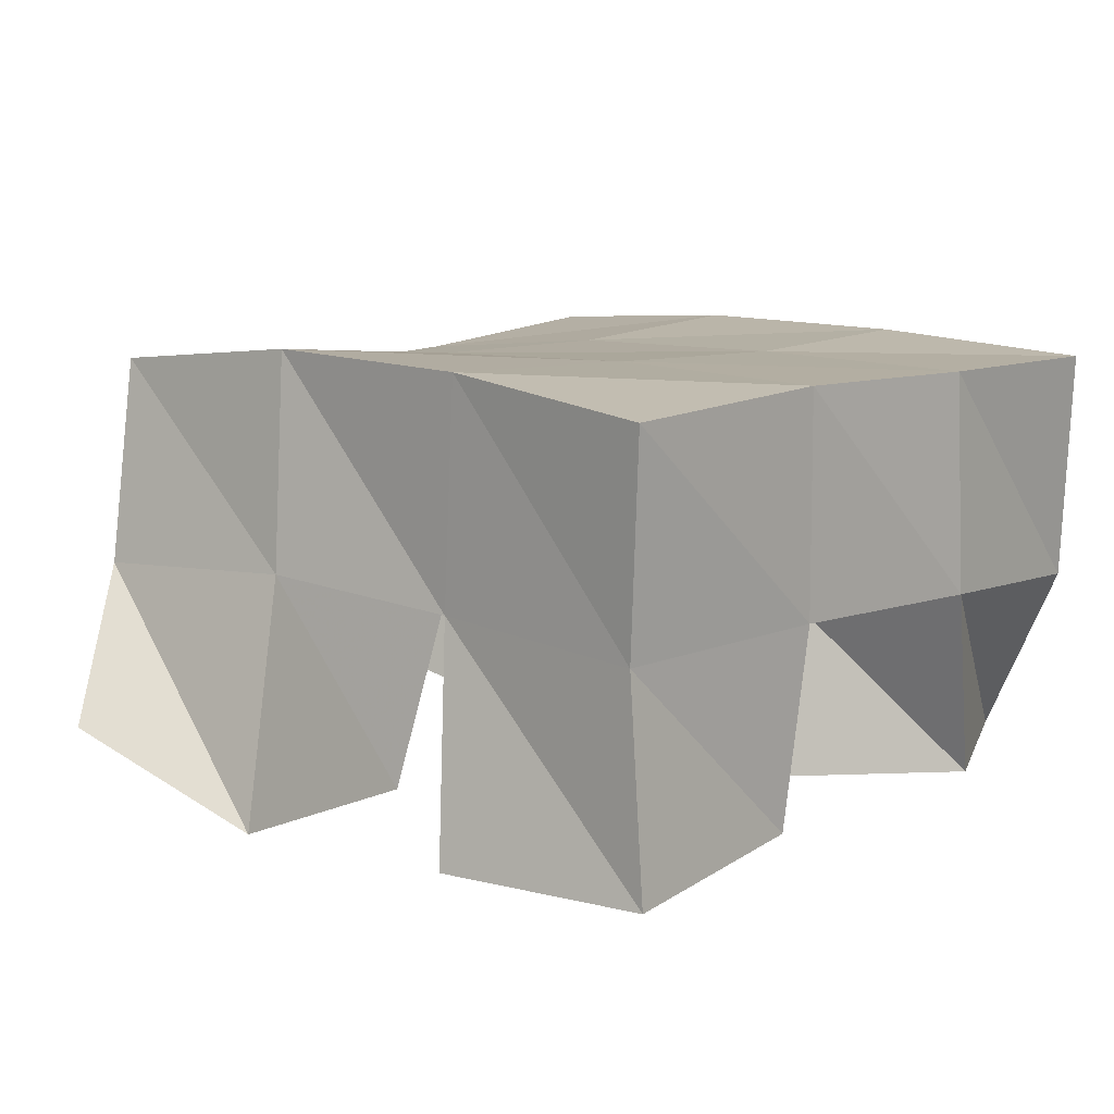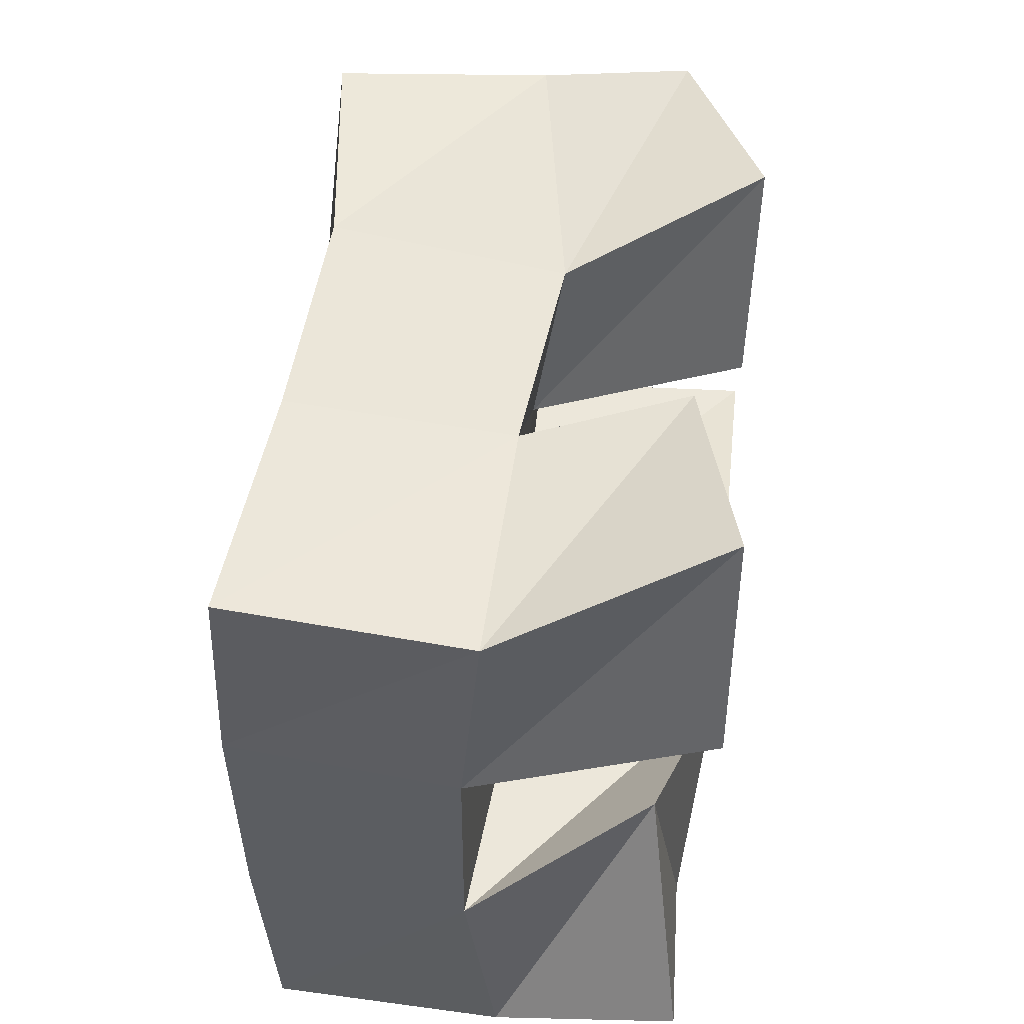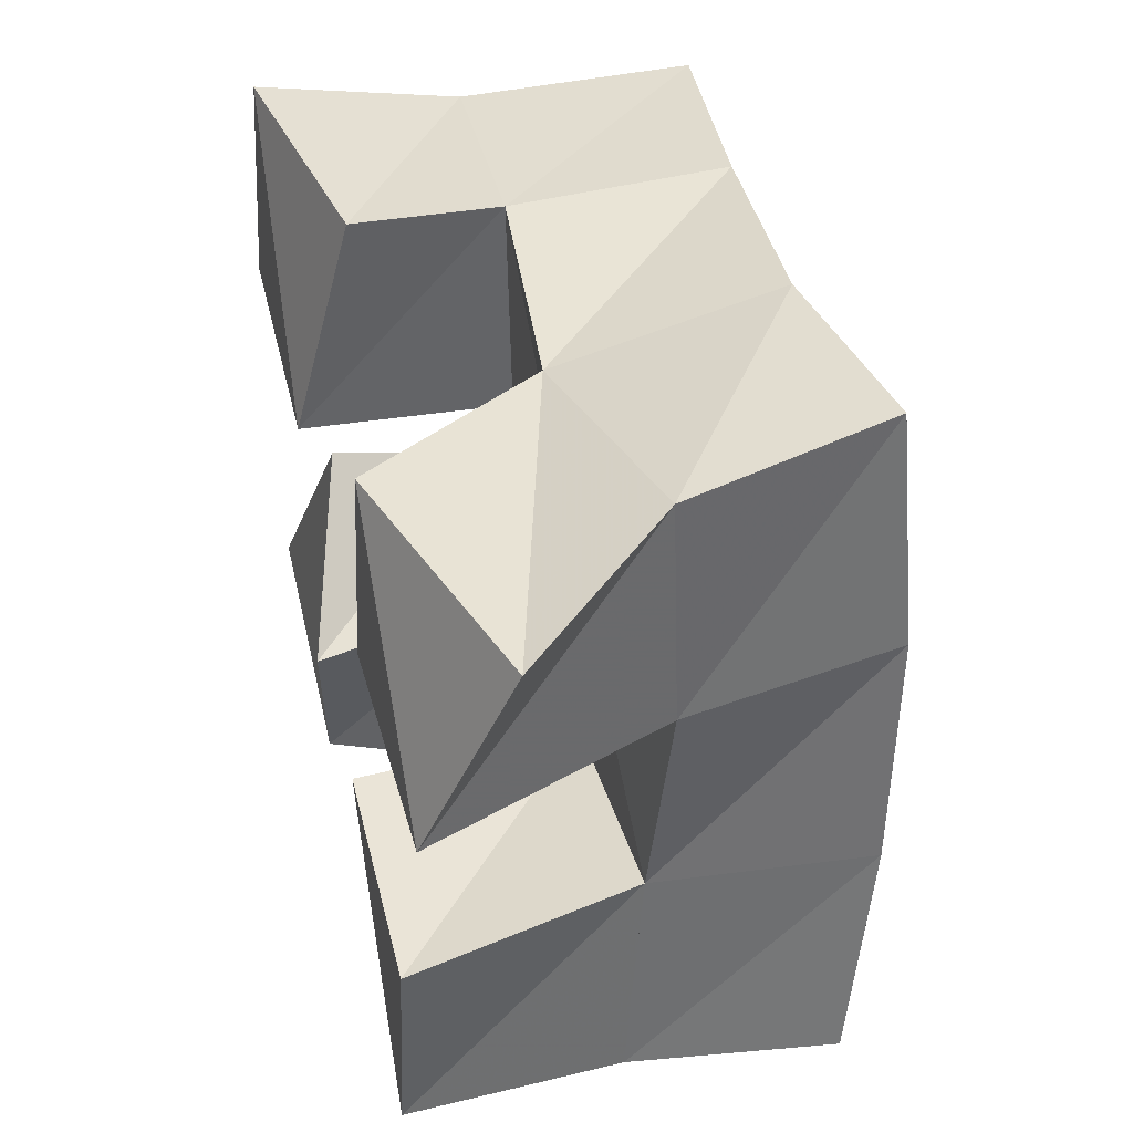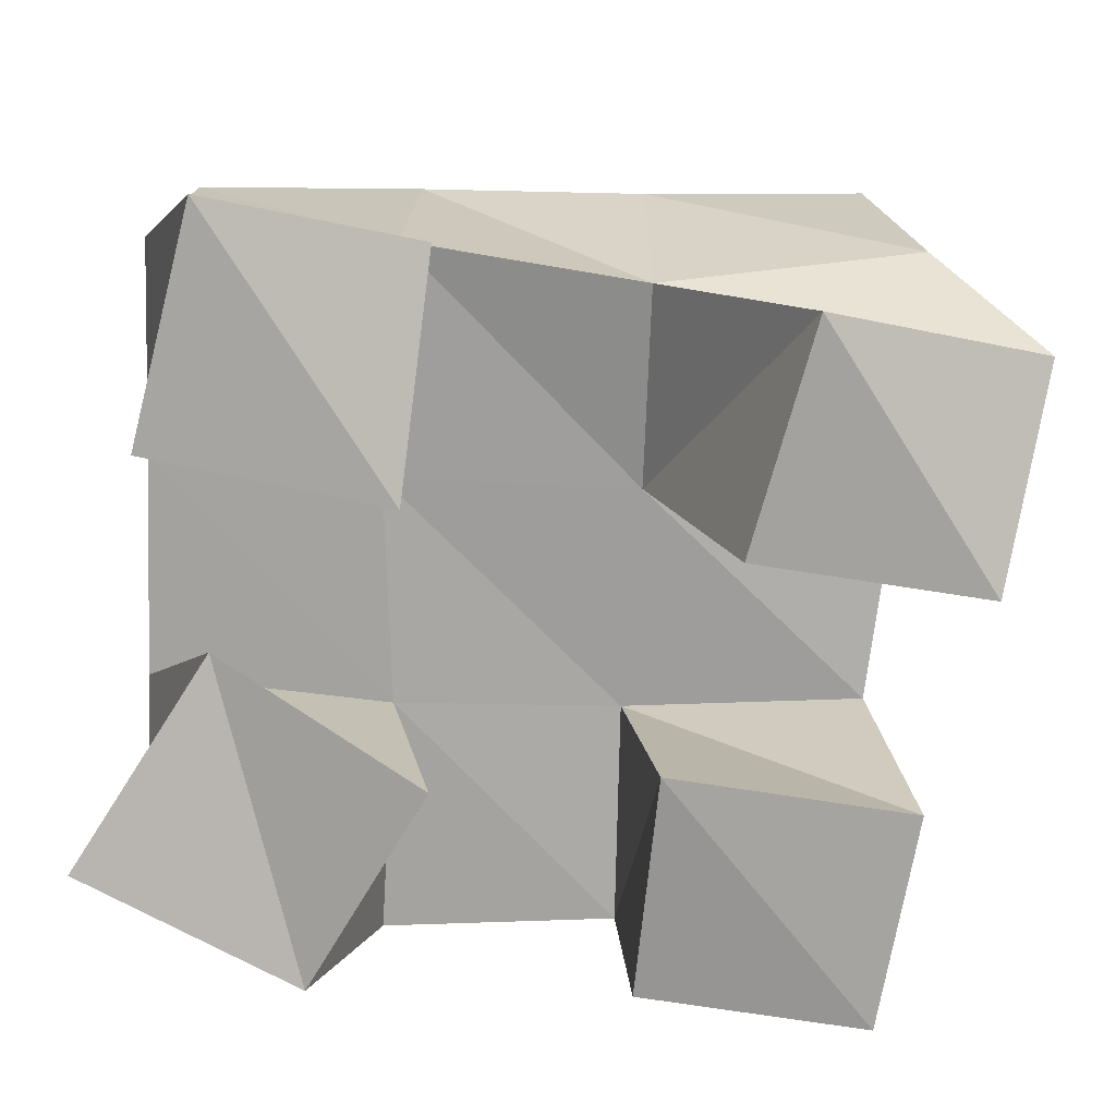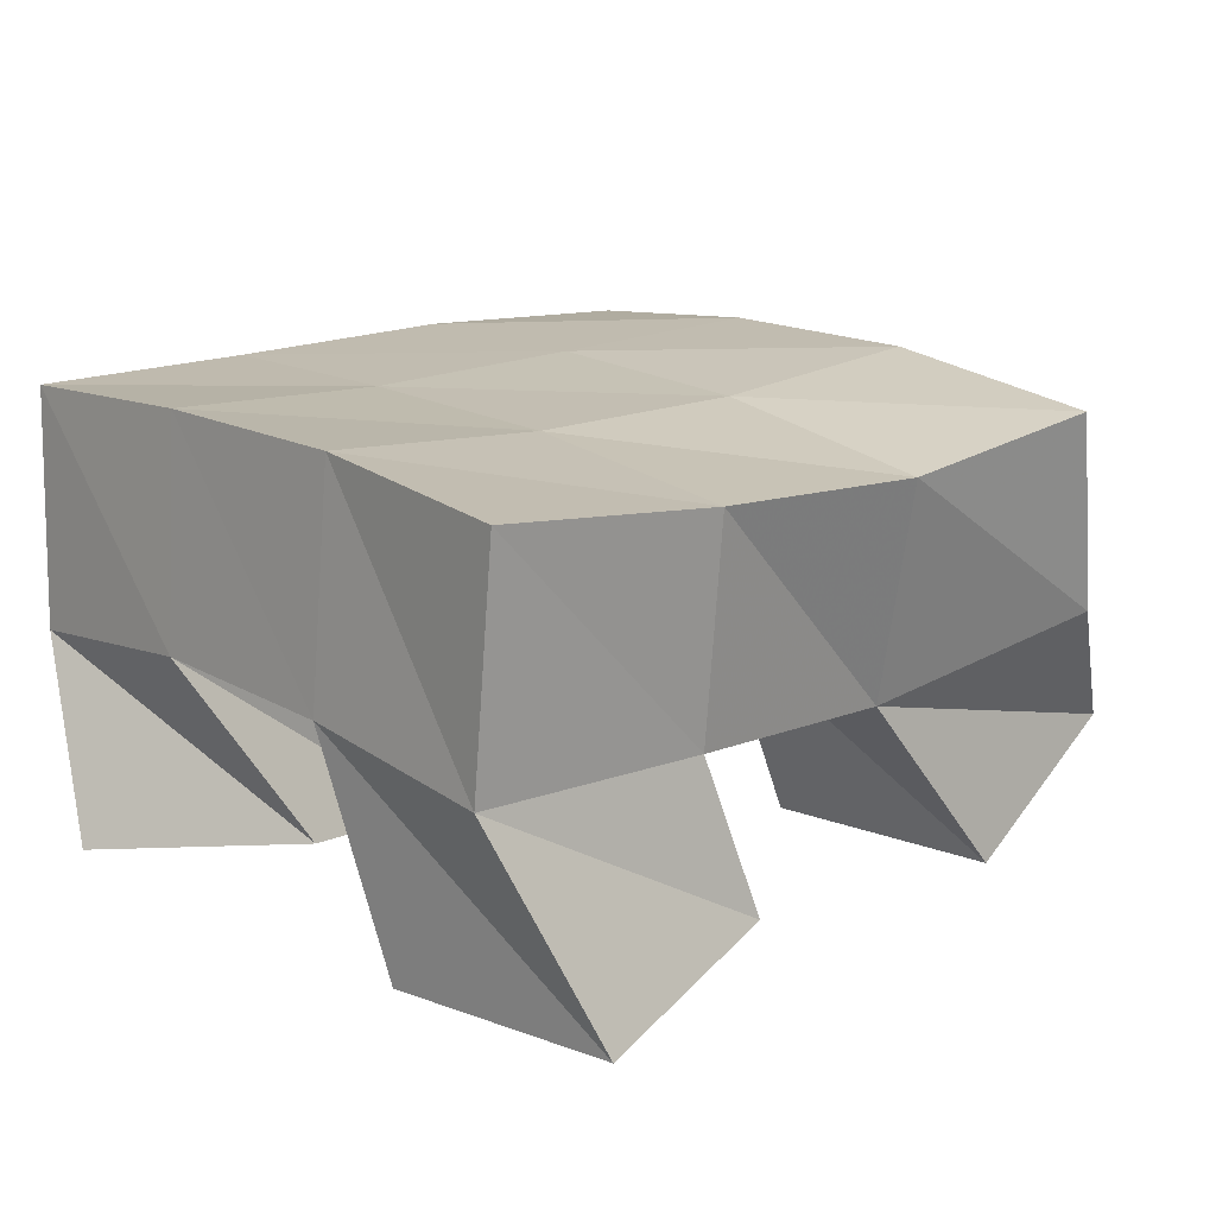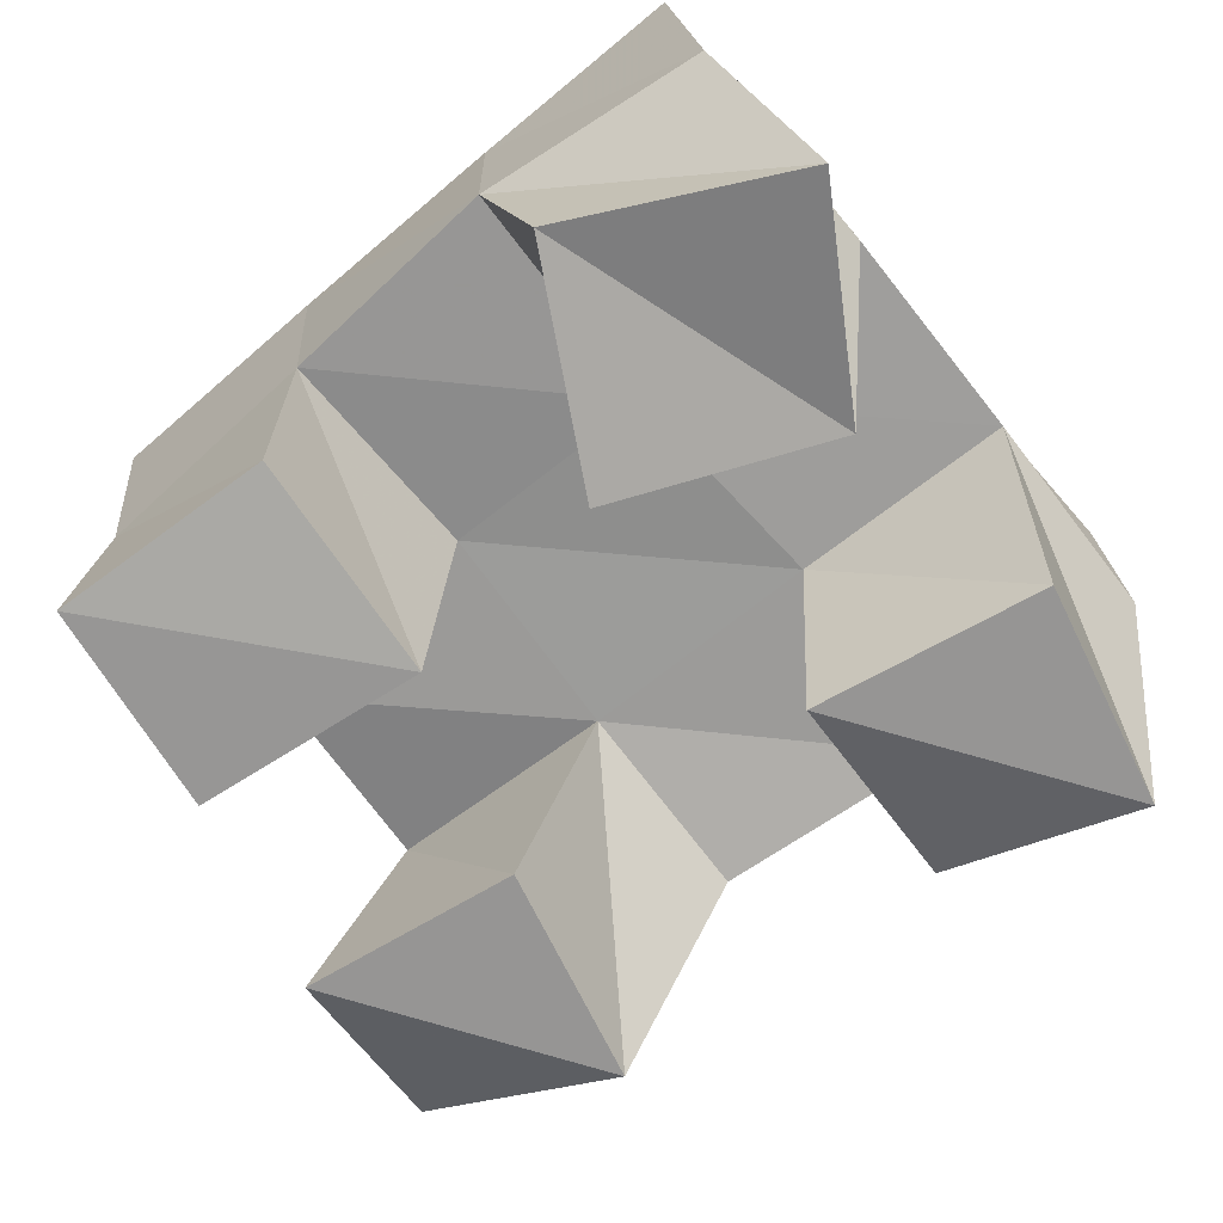
<metadata>
{"format":"obj","ext":"obj","renderer":"f3d","projection":"perspective","resolution":1024,"background":"white","views":[{"elev":9.6,"azim":133.2,"up":"+Y"},{"elev":52.9,"azim":-83.7,"up":"+Z"},{"elev":35.7,"azim":76.2,"up":"+Z"},{"elev":16.5,"azim":2.1,"up":"+Z"},{"elev":17.5,"azim":-38.8,"up":"+Y"},{"elev":-68.0,"azim":-139.2,"up":"+Y"}]}
</metadata>
<code>
v -0.001148 0.1036 0.1156
v 0.006103 0.1442 0.0925
v 0.04562 0.1046 0.09061
v 0.05699 0.147 0.08565
v 0.02751 0.1121 0.1602
v 0.007273 0.1508 0.1418
v 0.07175 0.1 0.1358
v 0.06024 0.1466 0.1376
v 0.1323 0.1005 0.1832
v 0.1128 0.1472 0.185
v 0.1812 0.102 0.1756
v 0.166 0.1535 0.1834
v 0.1457 0.1 0.2317
v 0.1145 0.1409 0.2292
v 0.1915 0.1191 0.2196
v 0.1701 0.1507 0.2342
v 0.01651 0.1 0.2032
v 0.009306 0.1509 0.1904
v 0.06715 0.1 0.193
v 0.05869 0.1474 0.1868
v 0.02933 0.1005 0.2525
v 0.01162 0.147 0.2369
v 0.07287 0.1116 0.242
v 0.06315 0.1453 0.2368
v 0.1119 0.1044 0.09062
v 0.1076 0.1475 0.088
v 0.16 0.1 0.08626
v 0.1599 0.1464 0.08977
v 0.117 0.1 0.1397
v 0.1086 0.1496 0.1365
v 0.1682 0.1 0.1325
v 0.1601 0.1499 0.1387
v 0.01018 0.1954 0.08744
v 0.05901 0.1951 0.08645
v 0.01249 0.1991 0.138
v 0.0605 0.1967 0.1373
v 0.01446 0.2004 0.1895
v 0.06265 0.1966 0.189
v 0.01393 0.1977 0.2398
v 0.064 0.1925 0.2404
v 0.1102 0.1956 0.08613
v 0.1098 0.1974 0.1365
v 0.111 0.1964 0.1884
v 0.1125 0.1898 0.24
v 0.1621 0.1925 0.08591
v 0.1603 0.1985 0.1358
v 0.1597 0.2002 0.1875
v 0.16 0.1954 0.2395
f 1 2 4
f 3 1 4
f 2 6 8
f 4 2 8
f 6 5 7
f 8 6 7
f 5 1 3
f 7 5 3
f 8 7 3
f 4 8 3
f 2 1 5
f 6 2 5
f 9 10 12
f 11 9 12
f 10 14 16
f 12 10 16
f 14 13 15
f 16 14 15
f 13 9 11
f 15 13 11
f 16 15 11
f 12 16 11
f 10 9 13
f 14 10 13
f 17 18 20
f 19 17 20
f 18 22 24
f 20 18 24
f 22 21 23
f 24 22 23
f 21 17 19
f 23 21 19
f 24 23 19
f 20 24 19
f 18 17 21
f 22 18 21
f 25 26 28
f 27 25 28
f 26 30 32
f 28 26 32
f 30 29 31
f 32 30 31
f 29 25 27
f 31 29 27
f 32 31 27
f 28 32 27
f 26 25 29
f 30 26 29
f 2 33 34
f 4 2 34
f 33 35 36
f 34 33 36
f 35 6 8
f 36 35 8
f 6 2 4
f 8 6 4
f 36 8 4
f 34 36 4
f 33 2 6
f 35 33 6
f 6 35 36
f 8 6 36
f 35 37 38
f 36 35 38
f 37 18 20
f 38 37 20
f 18 6 8
f 20 18 8
f 38 20 8
f 36 38 8
f 35 6 18
f 37 35 18
f 18 37 38
f 20 18 38
f 37 39 40
f 38 37 40
f 39 22 24
f 40 39 24
f 22 18 20
f 24 22 20
f 40 24 20
f 38 40 20
f 37 18 22
f 39 37 22
f 4 34 41
f 26 4 41
f 34 36 42
f 41 34 42
f 36 8 30
f 42 36 30
f 8 4 26
f 30 8 26
f 42 30 26
f 41 42 26
f 34 4 8
f 36 34 8
f 8 36 42
f 30 8 42
f 36 38 43
f 42 36 43
f 38 20 10
f 43 38 10
f 20 8 30
f 10 20 30
f 43 10 30
f 42 43 30
f 36 8 20
f 38 36 20
f 20 38 43
f 10 20 43
f 38 40 44
f 43 38 44
f 40 24 14
f 44 40 14
f 24 20 10
f 14 24 10
f 44 14 10
f 43 44 10
f 38 20 24
f 40 38 24
f 26 41 45
f 28 26 45
f 41 42 46
f 45 41 46
f 42 30 32
f 46 42 32
f 30 26 28
f 32 30 28
f 46 32 28
f 45 46 28
f 41 26 30
f 42 41 30
f 30 42 46
f 32 30 46
f 42 43 47
f 46 42 47
f 43 10 12
f 47 43 12
f 10 30 32
f 12 10 32
f 47 12 32
f 46 47 32
f 42 30 10
f 43 42 10
f 10 43 47
f 12 10 47
f 43 44 48
f 47 43 48
f 44 14 16
f 48 44 16
f 14 10 12
f 16 14 12
f 48 16 12
f 47 48 12
f 43 10 14
f 44 43 14

</code>
